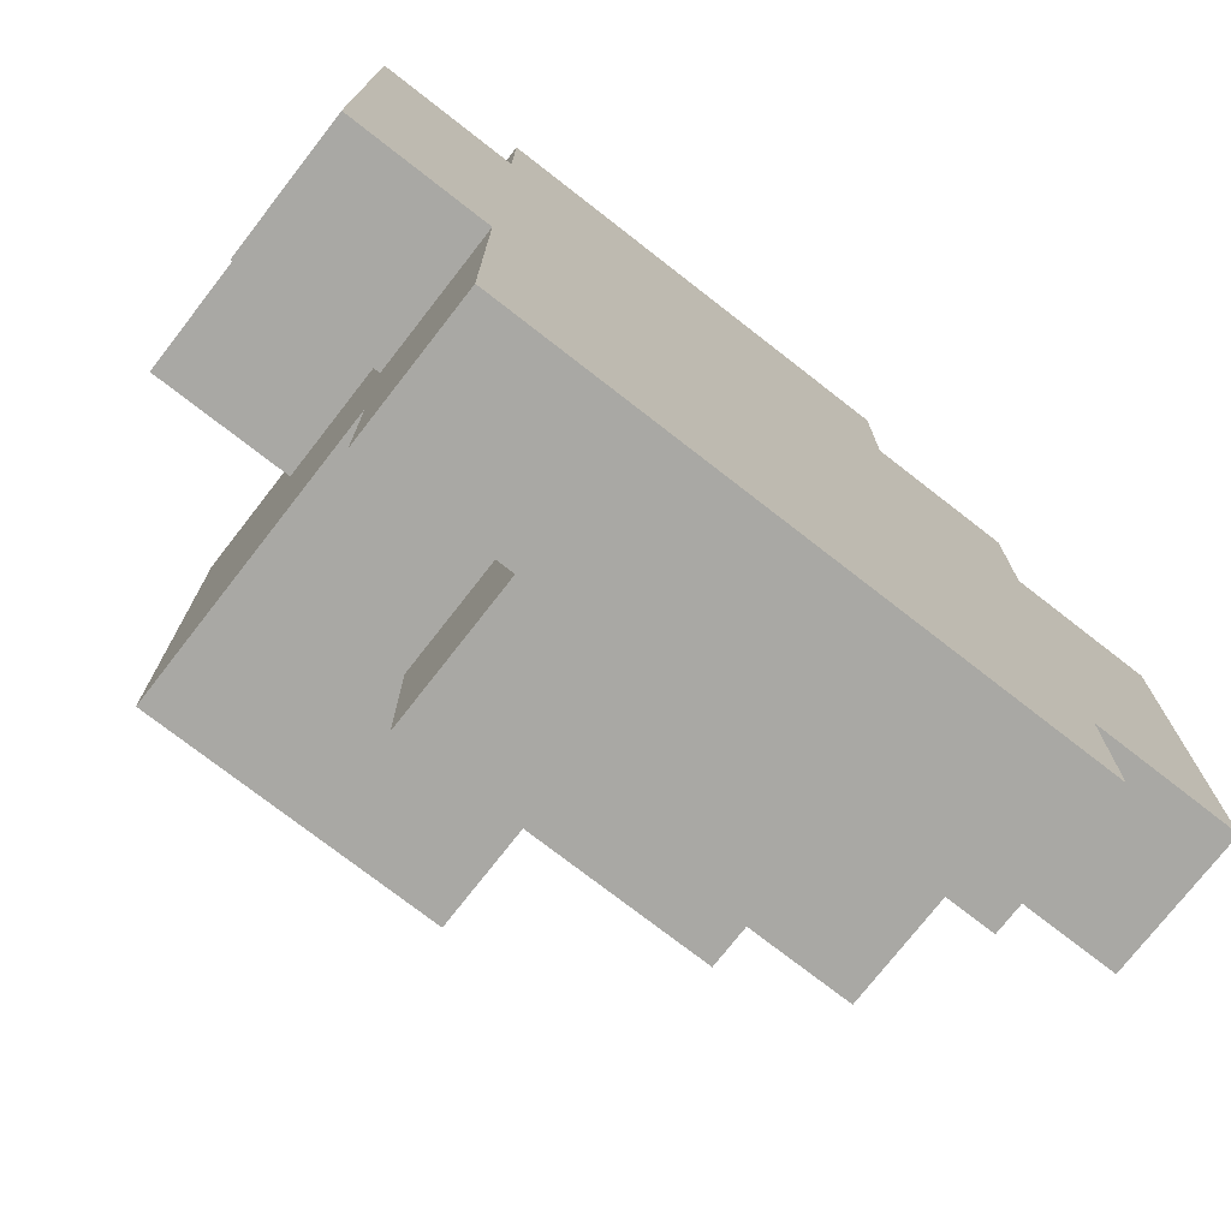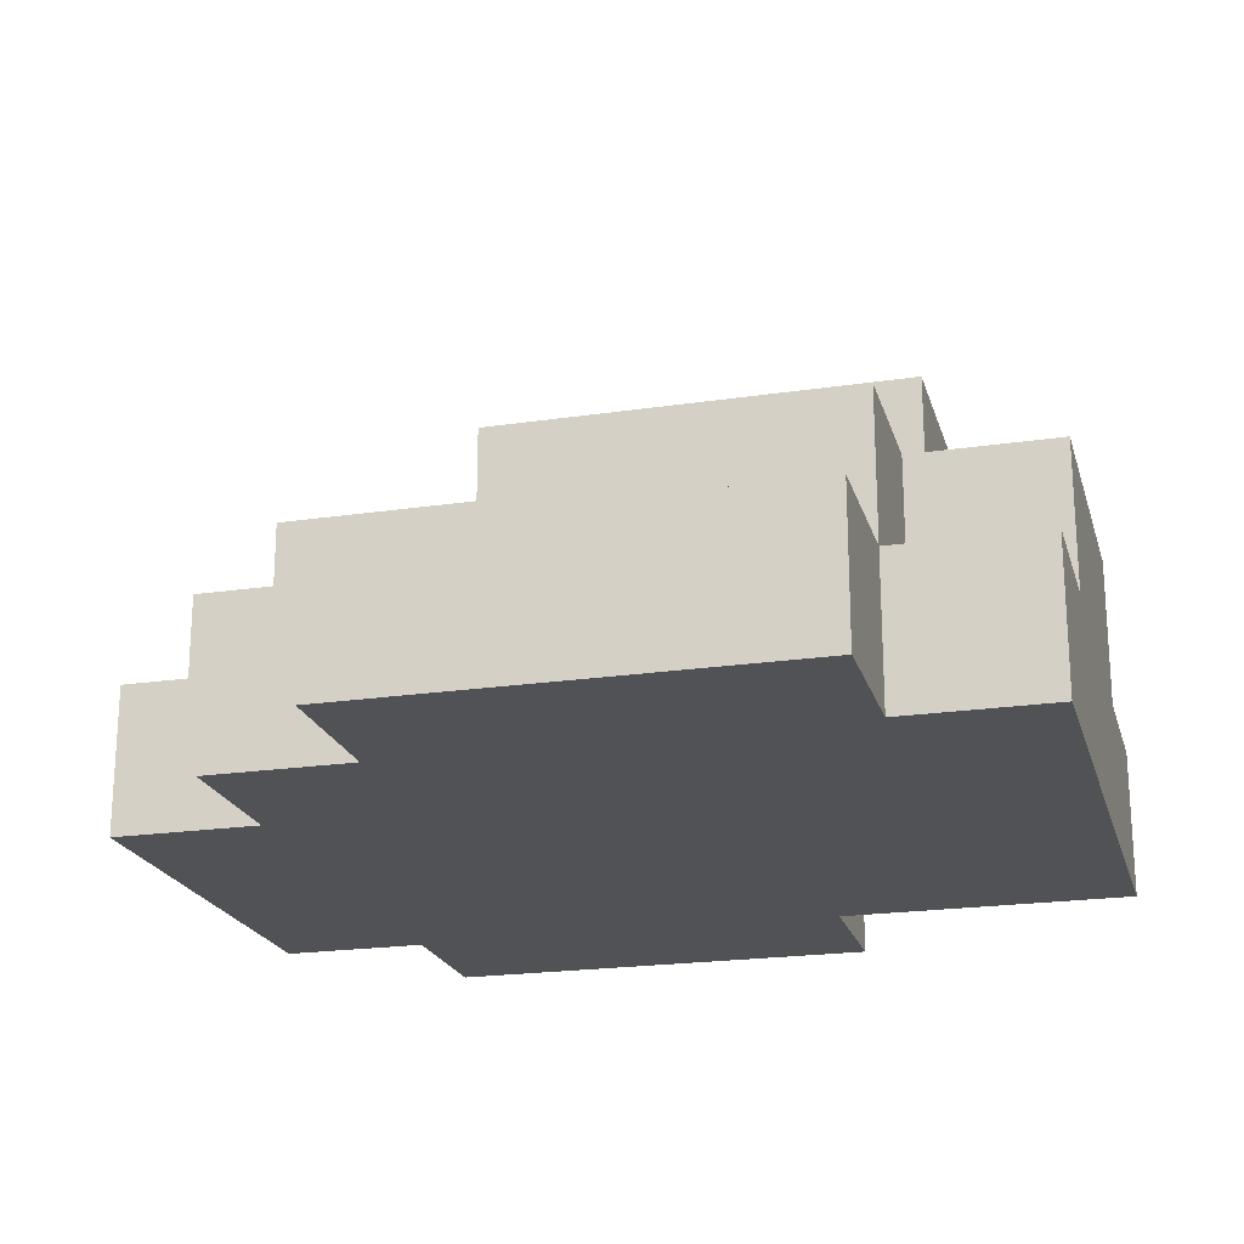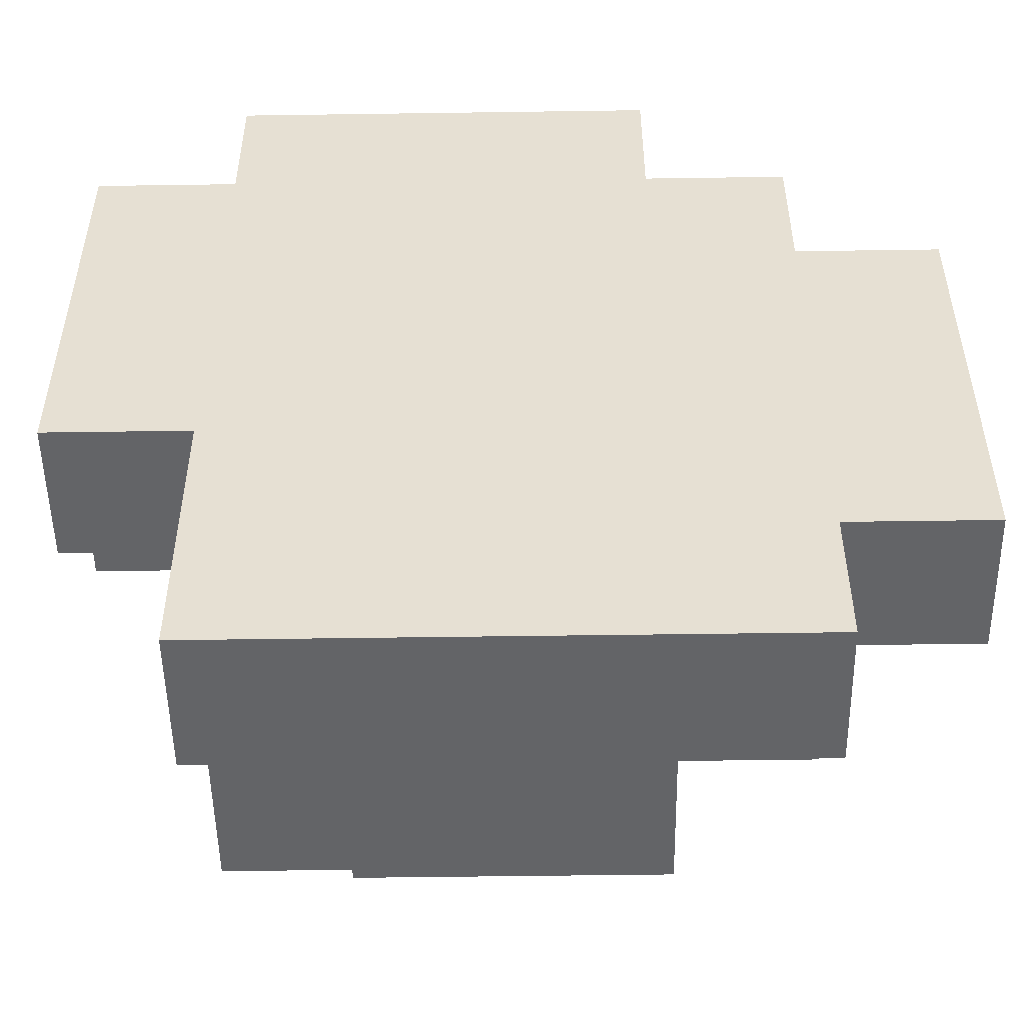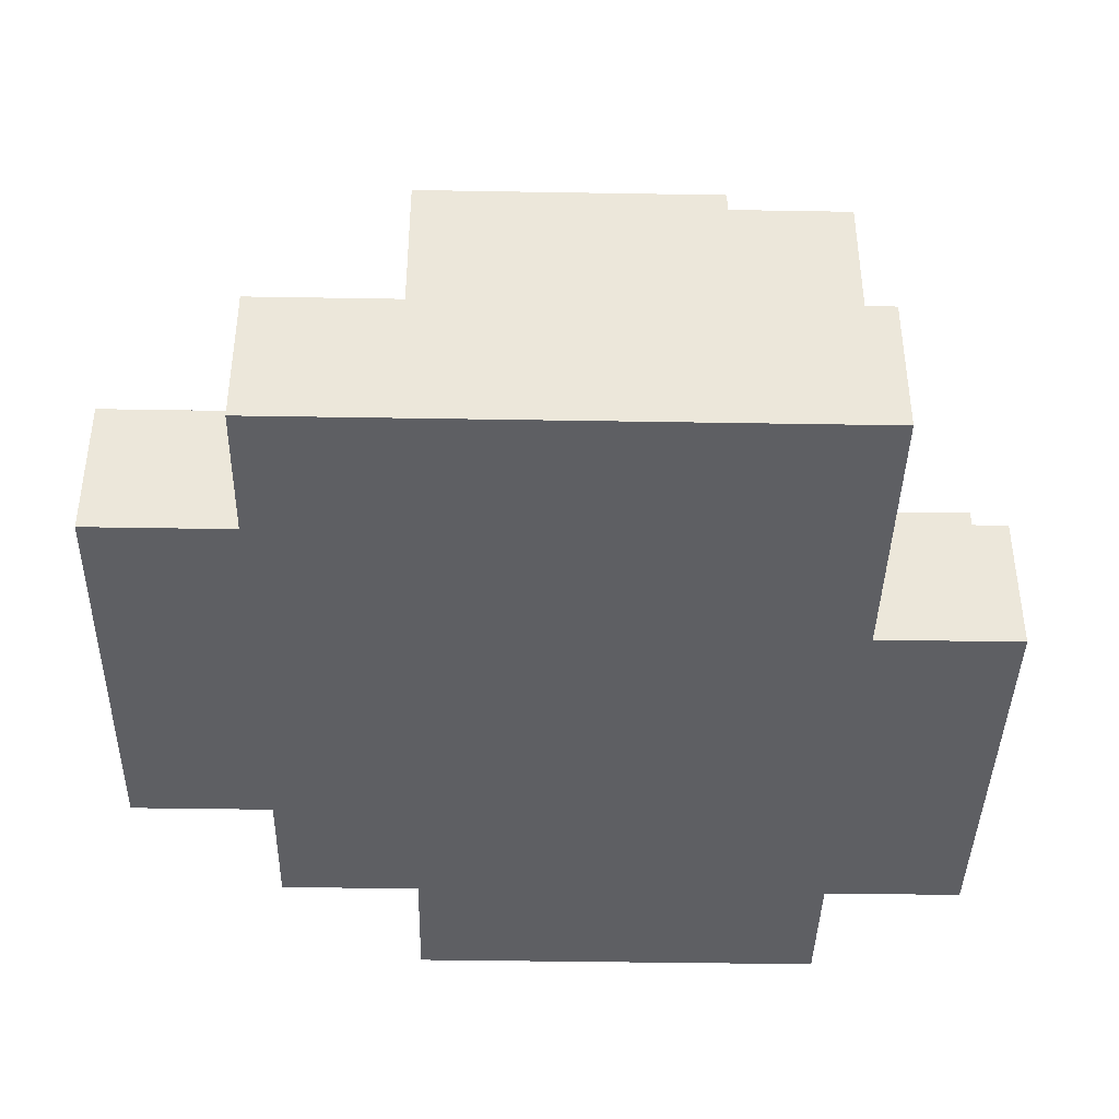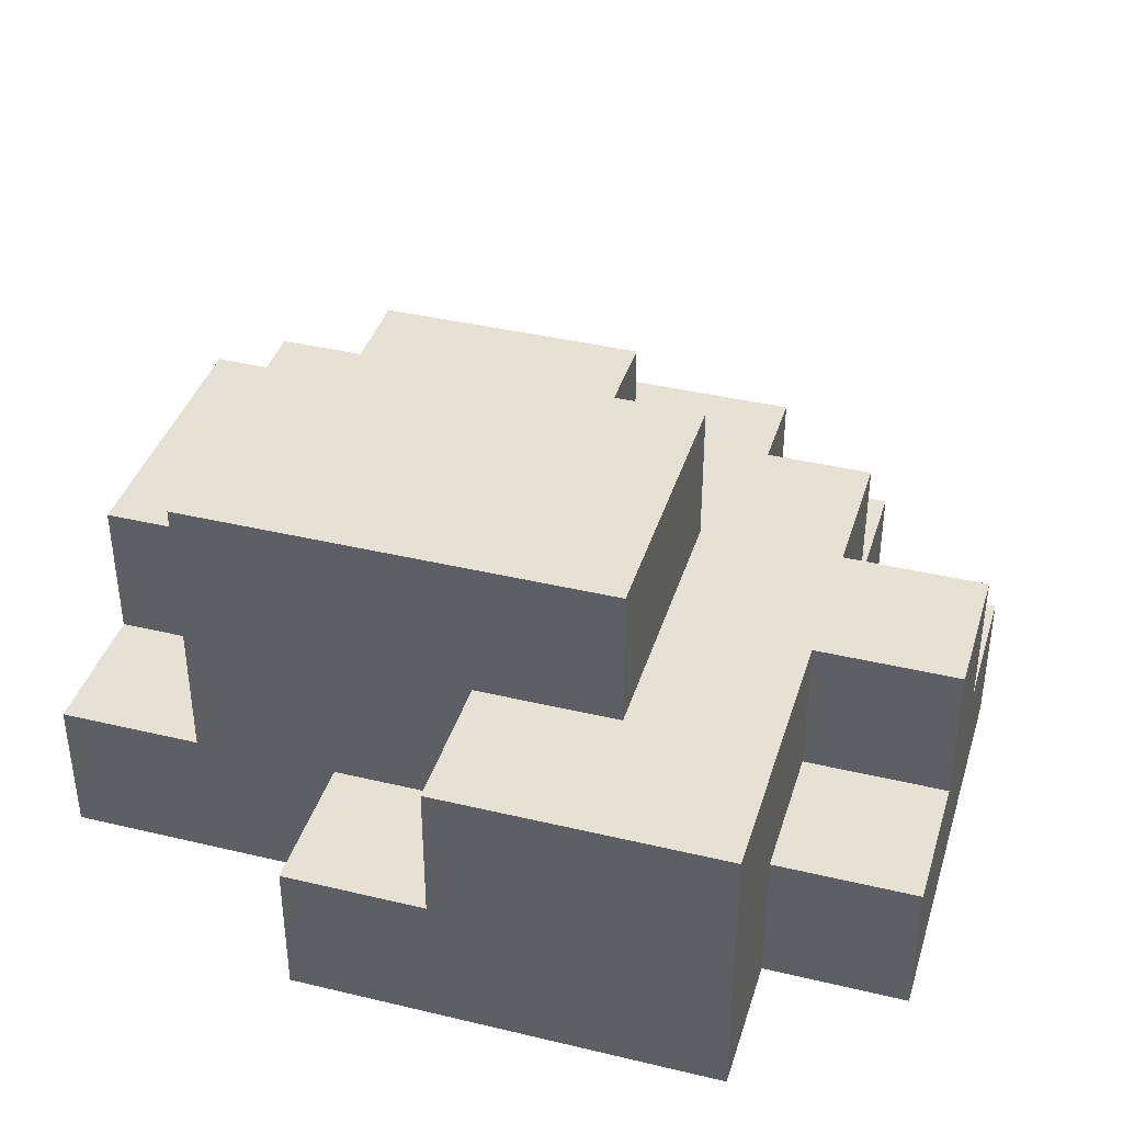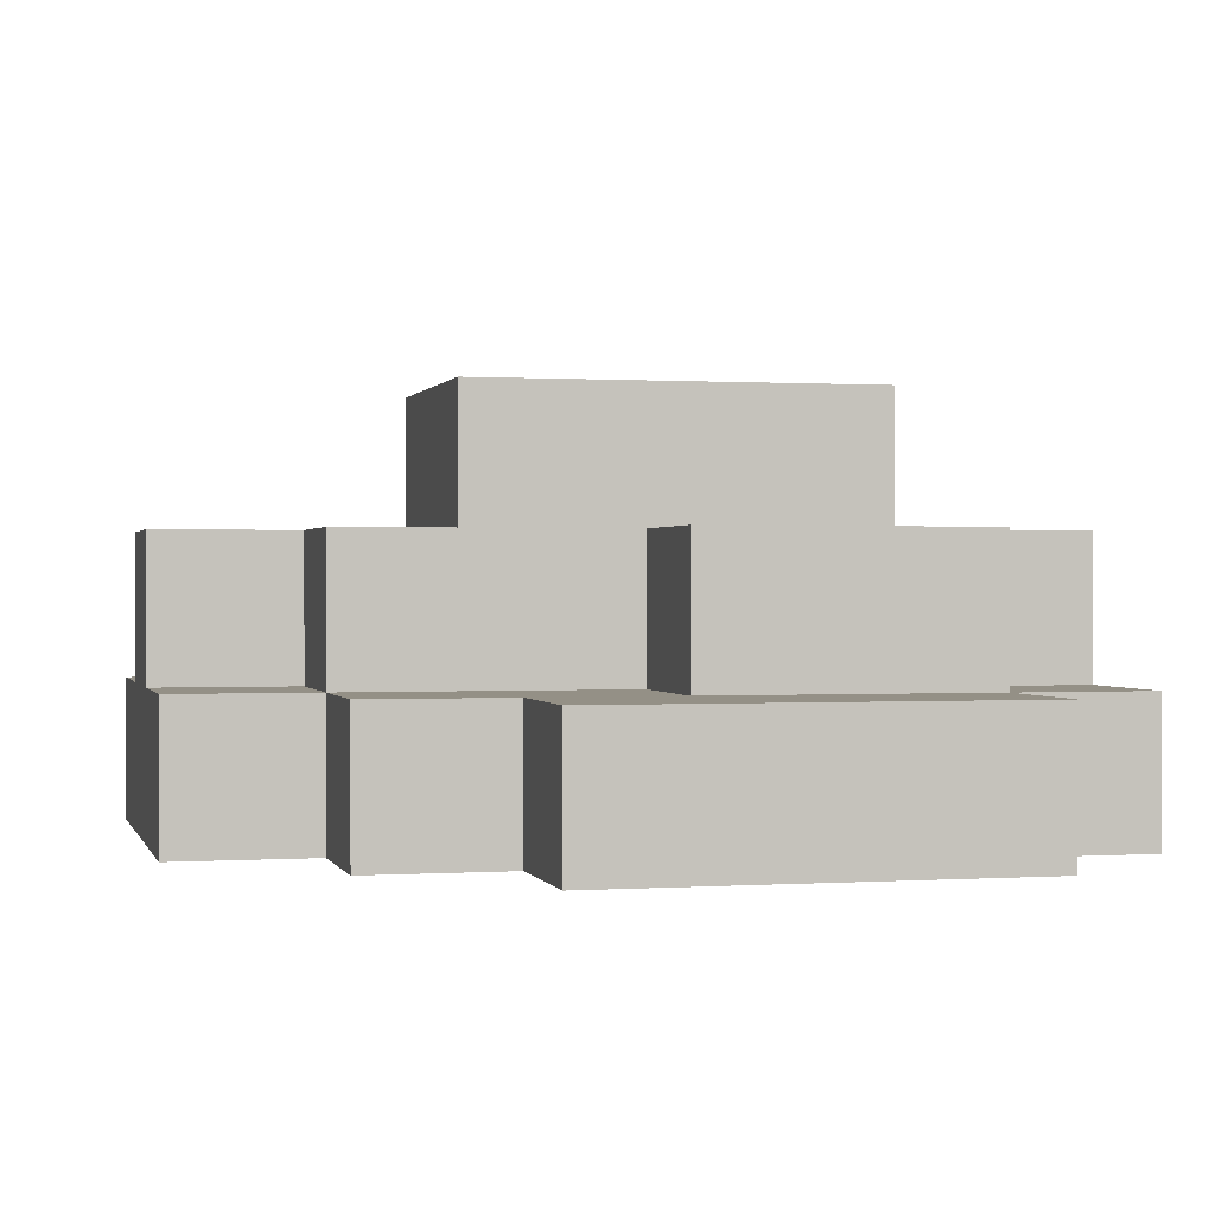
<metadata>
{"format":"obj","ext":"obj","renderer":"f3d","projection":"perspective","resolution":1024,"background":"white","views":[{"elev":-75.0,"azim":-37.9,"up":"+Z"},{"elev":-21.2,"azim":104.9,"up":"+Y"},{"elev":-51.2,"azim":0.9,"up":"+Z"},{"elev":-40.5,"azim":178.8,"up":"+Y"},{"elev":39.1,"azim":-73.4,"up":"+Y"},{"elev":0.5,"azim":76.0,"up":"+Y"}]}
</metadata>
<code>
o
v -0.3 -0.1 0.2
v -0.3 -0.1 0.1
v -0.3 -0.1 -0.1
v -0.3 0 0.1
v -0.3 0 0
v -0.3 0 -0.1
v -0.3 0.1 0.2
v -0.3 0.1 0.1
v -0.3 0.1 0
v -0.2 -0.1 0.3
v -0.2 -0.1 0.2
v -0.2 -0.1 -0.1
v -0.2 -0.1 -0.3
v -0.2 0 0.3
v -0.2 0 0.2
v -0.2 0 0
v -0.2 0 -0.1
v -0.2 0 -0.2
v -0.2 0 -0.3
v -0.2 0.1 0.1
v -0.2 0.1 0
v -0.2 0.2 0.1
v -0.2 0.2 -0.1
v -0.2 0.2 -0.2
v -0.1 0 0.3
v -0.1 0 0.2
v -0.1 0 -0.2
v -0.1 0 -0.3
v -0.1 0.1 0.3
v -0.1 0.1 0.2
v -0.1 0.1 -0.2
v -0.1 0.1 -0.3
v 0 0 0.3
v 0 0 0.2
v 0 0.1 0.3
v 0 0.1 0.2
v 0 0.1 0.1
v 0 0.1 0
v 0 0.1 -0.1
v 0 0.1 -0.2
v 0 0.2 0.1
v 0 0.2 0
v 0 0.2 -0.2
v 0.1 -0.1 0.3
v 0.1 -0.1 0.2
v 0.1 0 0.3
v 0.1 0 0.2
v 0.1 0 0.1
v 0.1 0 0
v 0.1 0 -0.2
v 0.1 0 -0.3
v 0.1 0.1 0.2
v 0.1 0.1 0.1
v 0.1 0.1 0
v 0.1 0.1 -0.2
v 0.1 0.1 -0.3
v 0.2 -0.1 0.2
v 0.2 -0.1 0.1
v 0.2 -0.1 -0.2
v 0.2 -0.1 -0.3
v 0.2 0 0.2
v 0.2 0 0.1
v 0.2 0 0
v 0.2 0 -0.1
v 0.2 0 -0.2
v 0.2 0 -0.3
v 0.2 0.1 0
v 0.2 0.1 -0.2
v 0.3 -0.1 0.1
v 0.3 -0.1 -0.1
v 0.3 -0.1 -0.2
v 0.3 0 0.1
v 0.3 0 -0.1
v 0.3 0 -0.2
v -0.2 -0.1 0.3
v -0.2 0 0.3
v -0.1 0 0.3
v -0.1 0.1 0.3
v 0 0 0.3
v 0 0.1 0.3
v 0.1 -0.1 0.3
v 0.1 0 0.3
v -0.3 -0.1 0.2
v -0.3 0.1 0.2
v -0.2 -0.1 0.2
v -0.2 0 0.2
v -0.2 0.1 0.2
v -0.1 0 0.2
v -0.1 0.1 0.2
v 0 0 0.2
v 0 0.1 0.2
v 0.1 -0.1 0.2
v 0.1 0 0.2
v 0.1 0.1 0.2
v 0.2 -0.1 0.2
v 0.2 0 0.2
v -0.2 0.1 0.1
v -0.2 0.2 0.1
v -0.1 0.1 0.1
v -0.1 0.2 0.1
v 0 0.1 0.1
v 0 0.2 0.1
v 0.2 -0.1 0.1
v 0.2 0 0.1
v 0.3 -0.1 0.1
v 0.3 0 0.1
v 0.1 0 0
v 0.1 0.1 0
v 0.2 0 0
v 0.2 0.1 0
v -0.3 0 0
v -0.3 0.1 0
v -0.2 0 0
v -0.2 0.1 0
v -0.3 -0.1 -0.1
v -0.3 0 -0.1
v -0.2 -0.1 -0.1
v -0.2 0 -0.1
v -0.2 0 -0.2
v -0.2 0.2 -0.2
v -0.1 0 -0.2
v -0.1 0.1 -0.2
v -0.1 0.2 -0.2
v 0 0.1 -0.2
v 0 0.2 -0.2
v 0.1 0 -0.2
v 0.1 0.1 -0.2
v 0.2 -0.1 -0.2
v 0.2 0 -0.2
v 0.2 0.1 -0.2
v 0.3 -0.1 -0.2
v 0.3 0 -0.2
v -0.2 -0.1 -0.3
v -0.2 0 -0.3
v -0.1 -0.1 -0.3
v -0.1 0 -0.3
v -0.1 0.1 -0.3
v 0 -0.1 -0.3
v 0 0 -0.3
v 0 0.1 -0.3
v 0.1 0 -0.3
v 0.1 0.1 -0.3
v 0.2 -0.1 -0.3
v 0.2 0 -0.3
v -0.2 -0.1 0.3
v 0.1 -0.1 0.3
v -0.3 -0.1 0.2
v -0.2 -0.1 0.2
v 0.1 -0.1 0.2
v 0.2 -0.1 0.2
v -0.3 -0.1 0.1
v -0.2 -0.1 0.1
v 0.1 -0.1 0.1
v 0.2 -0.1 0.1
v 0.3 -0.1 0.1
v -0.3 -0.1 -0.1
v -0.2 -0.1 -0.1
v 0.2 -0.1 -0.1
v 0.3 -0.1 -0.1
v -0.1 -0.1 -0.2
v 0 -0.1 -0.2
v 0.1 -0.1 -0.2
v 0.2 -0.1 -0.2
v 0.3 -0.1 -0.2
v -0.2 -0.1 -0.3
v -0.1 -0.1 -0.3
v 0 -0.1 -0.3
v 0.2 -0.1 -0.3
v -0.2 0 0.3
v -0.1 0 0.3
v 0 0 0.3
v 0.1 0 0.3
v -0.2 0 0.2
v -0.1 0 0.2
v 0 0 0.2
v 0.1 0 0.2
v 0.2 0 0.2
v 0.1 0 0.1
v 0.2 0 0.1
v 0.3 0 0.1
v -0.3 0 0
v -0.2 0 0
v 0.1 0 0
v 0.2 0 0
v -0.3 0 -0.1
v -0.2 0 -0.1
v 0.2 0 -0.1
v 0.3 0 -0.1
v -0.2 0 -0.2
v -0.1 0 -0.2
v 0.1 0 -0.2
v 0.2 0 -0.2
v 0.3 0 -0.2
v -0.2 0 -0.3
v -0.1 0 -0.3
v 0.1 0 -0.3
v 0.2 0 -0.3
v -0.1 0.1 0.3
v 0 0.1 0.3
v -0.3 0.1 0.2
v -0.2 0.1 0.2
v -0.1 0.1 0.2
v 0 0.1 0.2
v 0.1 0.1 0.2
v -0.3 0.1 0.1
v -0.2 0.1 0.1
v -0.1 0.1 0.1
v 0 0.1 0.1
v 0.1 0.1 0.1
v -0.3 0.1 0
v -0.2 0.1 0
v 0 0.1 0
v 0.1 0.1 0
v 0.2 0.1 0
v 0 0.1 -0.1
v 0.1 0.1 -0.1
v -0.1 0.1 -0.2
v 0 0.1 -0.2
v 0.1 0.1 -0.2
v 0.2 0.1 -0.2
v -0.1 0.1 -0.3
v 0 0.1 -0.3
v 0.1 0.1 -0.3
v -0.2 0.2 0.1
v -0.1 0.2 0.1
v 0 0.2 0.1
v -0.1 0.2 0
v 0 0.2 0
v -0.2 0.2 -0.1
v -0.1 0.2 -0.1
v -0.2 0.2 -0.2
v -0.1 0.2 -0.2
v 0 0.2 -0.2
f 4 2 1
f 4 3 2
f 5 3 4
f 6 3 5
f 7 4 1
f 8 5 4
f 8 4 7
f 9 5 8
f 14 11 10
f 15 11 14
f 17 13 12
f 18 13 17
f 19 13 18
f 21 17 16
f 22 21 20
f 23 18 17
f 23 21 22
f 23 17 21
f 24 18 23
f 29 26 25
f 30 26 29
f 31 28 27
f 32 28 31
f 33 34 35
f 35 34 36
f 37 38 41
f 39 40 42
f 41 38 42
f 38 39 42
f 42 40 43
f 44 45 46
f 46 45 47
f 47 48 52
f 48 49 53
f 52 48 53
f 53 49 54
f 50 51 55
f 55 51 56
f 57 58 61
f 61 58 62
f 59 60 65
f 65 60 66
f 63 64 67
f 64 65 67
f 67 65 68
f 69 70 72
f 70 71 73
f 72 70 73
f 73 71 74
f 77 76 75
f 79 77 75
f 79 78 77
f 80 78 79
f 81 79 75
f 82 79 81
f 85 84 83
f 86 84 85
f 87 84 86
f 88 87 86
f 89 87 88
f 93 91 90
f 94 91 93
f 95 93 92
f 96 93 95
f 99 98 97
f 100 98 99
f 101 100 99
f 102 100 101
f 105 104 103
f 106 104 105
f 109 108 107
f 110 108 109
f 111 112 113
f 113 112 114
f 115 116 117
f 117 116 118
f 119 120 121
f 121 120 122
f 122 120 123
f 122 123 124
f 124 123 125
f 126 127 129
f 129 127 130
f 128 129 131
f 131 129 132
f 133 134 135
f 135 134 136
f 135 136 138
f 136 137 138
f 138 137 139
f 139 137 140
f 138 139 141
f 139 140 141
f 141 140 142
f 138 141 143
f 143 141 144
f 148 146 145
f 149 146 148
f 151 148 147
f 151 150 149
f 151 149 148
f 152 150 151
f 153 150 152
f 154 150 153
f 156 152 151
f 157 153 152
f 157 152 156
f 158 155 154
f 158 154 153
f 159 155 158
f 160 153 157
f 161 153 160
f 162 159 158
f 162 153 161
f 162 158 153
f 163 159 162
f 164 159 163
f 165 160 157
f 166 161 160
f 166 160 165
f 167 162 161
f 167 161 166
f 167 163 162
f 168 163 167
f 169 170 173
f 173 170 174
f 171 172 175
f 175 172 176
f 176 177 178
f 178 177 179
f 178 179 183
f 179 180 184
f 183 179 184
f 181 182 185
f 185 182 186
f 184 180 187
f 187 180 188
f 187 188 192
f 192 188 193
f 189 190 194
f 194 190 195
f 191 192 196
f 196 192 197
f 198 199 202
f 202 199 203
f 200 201 205
f 201 202 206
f 205 201 206
f 202 203 207
f 206 202 207
f 203 204 208
f 207 203 208
f 208 204 209
f 205 206 210
f 210 206 211
f 208 209 212
f 212 209 213
f 212 213 215
f 213 214 215
f 215 214 216
f 215 216 218
f 216 214 219
f 218 216 219
f 219 214 220
f 217 218 221
f 218 219 222
f 221 218 222
f 222 219 223
f 224 225 227
f 225 226 227
f 227 226 228
f 224 227 229
f 227 228 230
f 229 227 230
f 229 230 231
f 230 228 232
f 231 230 232
f 232 228 233

</code>
